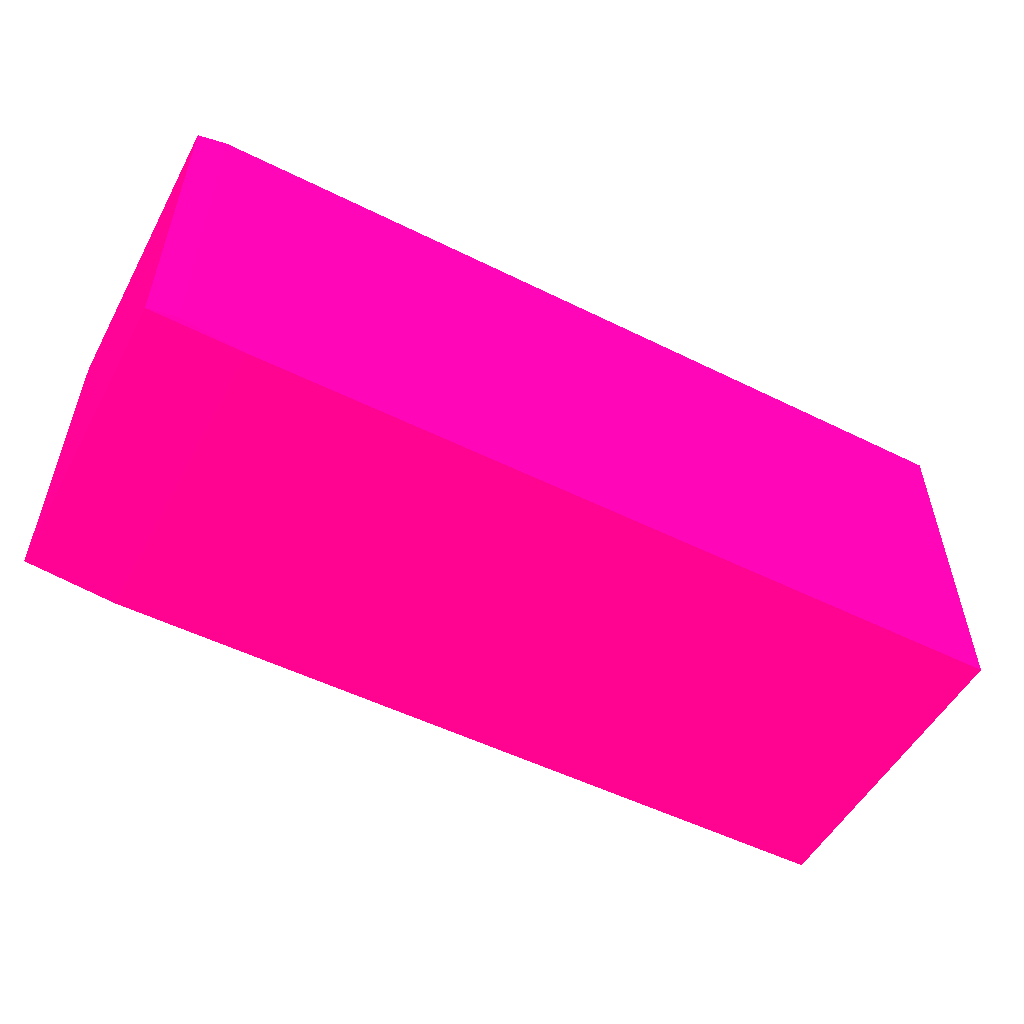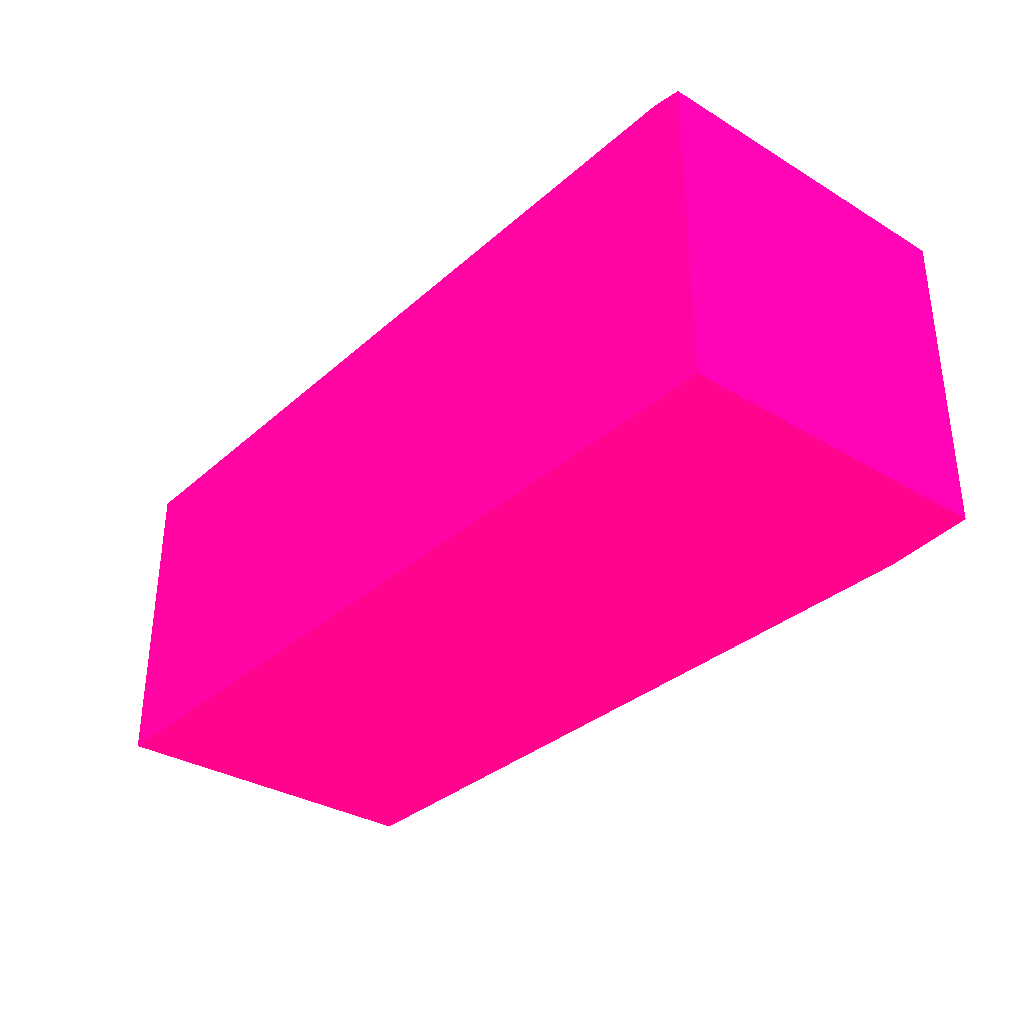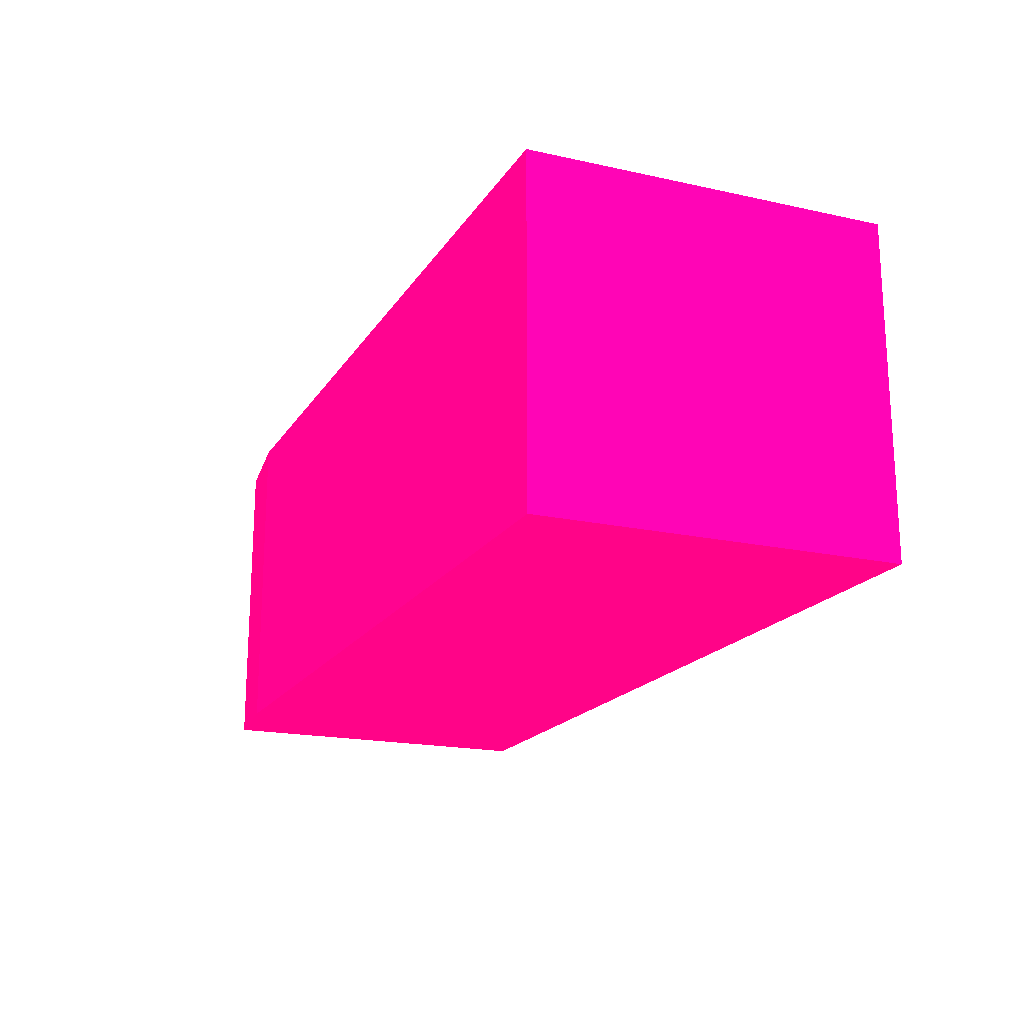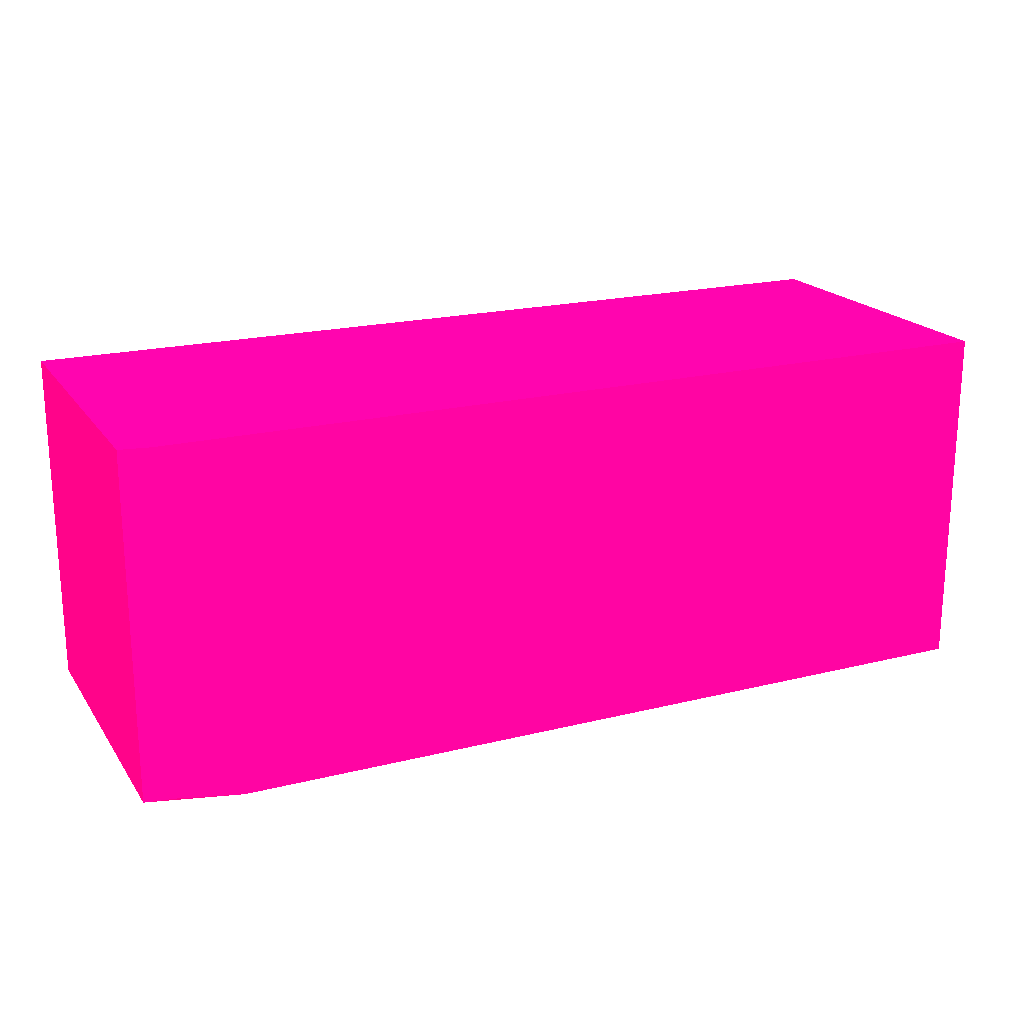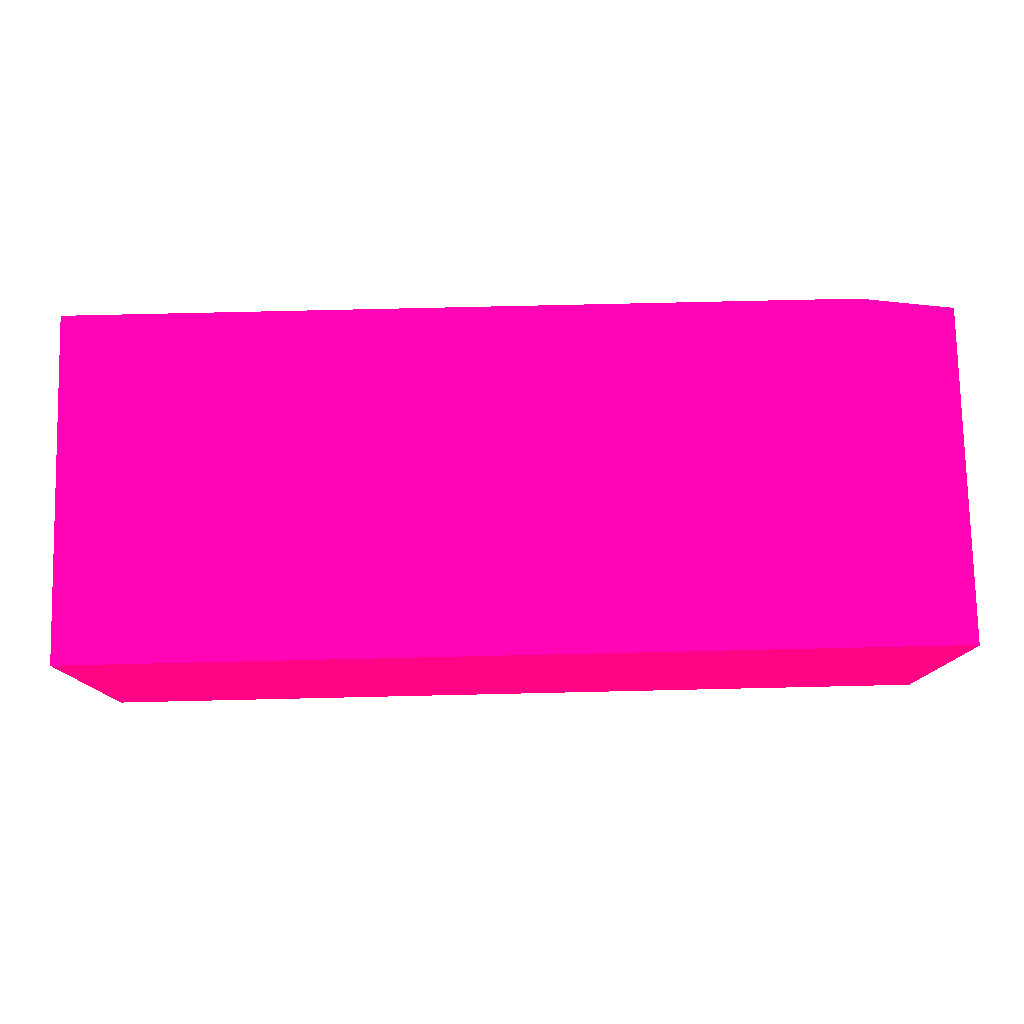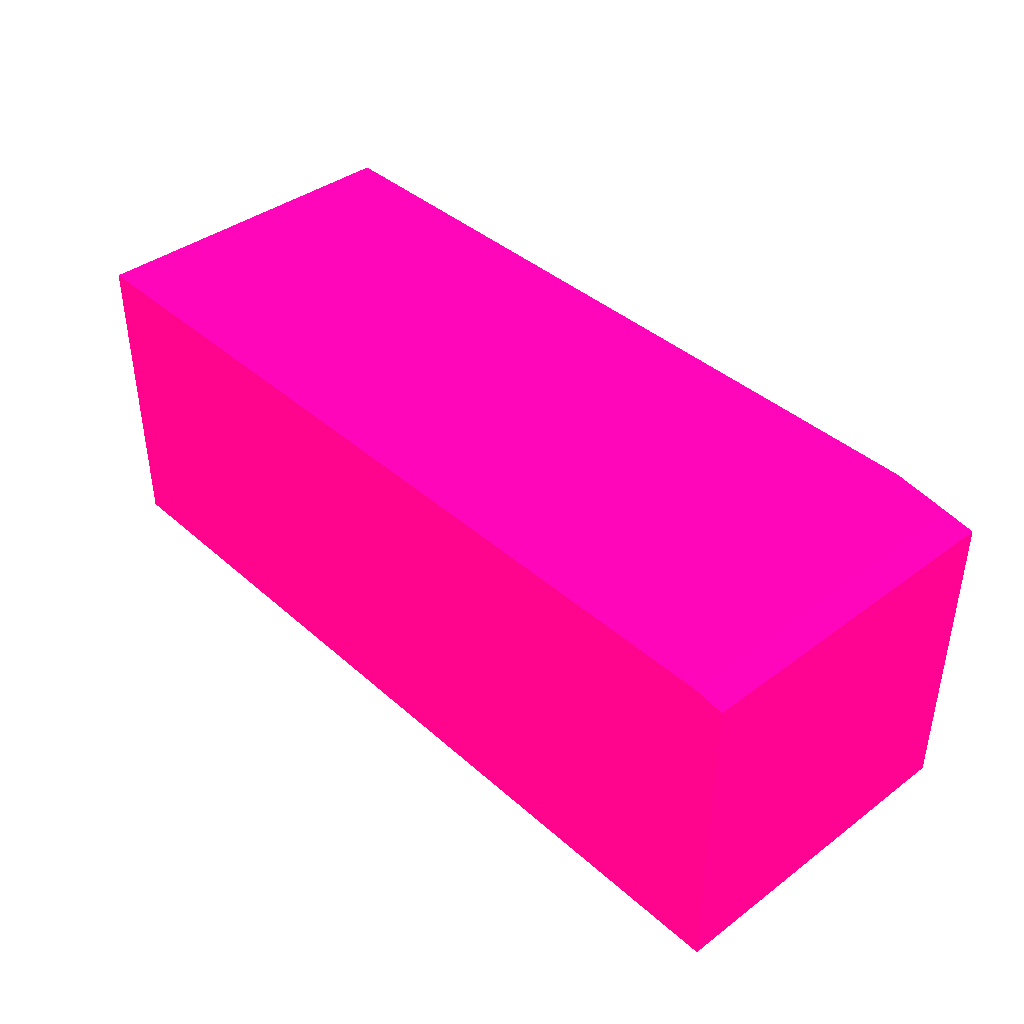
<metadata>
{"format":"obj","ext":"obj","renderer":"f3d","projection":"perspective","resolution":1024,"background":"white","views":[{"elev":-52.8,"azim":-28.0,"up":"+Y"},{"elev":-33.1,"azim":-129.7,"up":"+Z"},{"elev":-18.6,"azim":67.1,"up":"+Z"},{"elev":19.8,"azim":-24.8,"up":"+Y"},{"elev":77.9,"azim":178.7,"up":"+Z"},{"elev":39.9,"azim":-132.6,"up":"+Z"}]}
</metadata>
<code>
v 1.454 -0.00101 -8.743 0.9882 0.01176 0.4
v 1.454 -0.4842 -8.743 0.9882 0.01176 0.4
v 1.454 -0.00101 -9.191 0.9882 0.01176 0.4
v 0.2651 -0.00101 -8.743 0.9882 0.01176 0.4
v 1.454 -0.4842 -9.191 0.9882 0.01176 0.4
v 0.3551 -0.4842 -8.743 0.9882 0.01176 0.4
v 0.2242 -0.00101 -9.191 0.9882 0.01176 0.4
v 0.2242 -0.00101 -8.75 0.9882 0.01176 0.4
v 0.265 -0.007159 -8.743 0.9882 0.01176 0.4
v 0.3551 -0.4842 -9.191 0.9882 0.01176 0.4
v 0.2651 -0.47 -8.743 0.9882 0.01176 0.4
v 0.2242 -0.47 -8.75 0.9882 0.01176 0.4
v 0.2242 -0.47 -9.191 0.9882 0.01176 0.4
f 1 2 5
f 1 5 3
f 1 3 7
f 1 7 8
f 1 8 4
f 1 4 9
f 1 9 11
f 1 11 6
f 1 6 2
f 2 6 10
f 2 10 5
f 3 5 10
f 3 10 13
f 3 13 7
f 4 8 9
f 6 11 12
f 6 12 13
f 6 13 10
f 7 13 12
f 7 12 8
f 8 12 9
f 9 12 11

</code>
